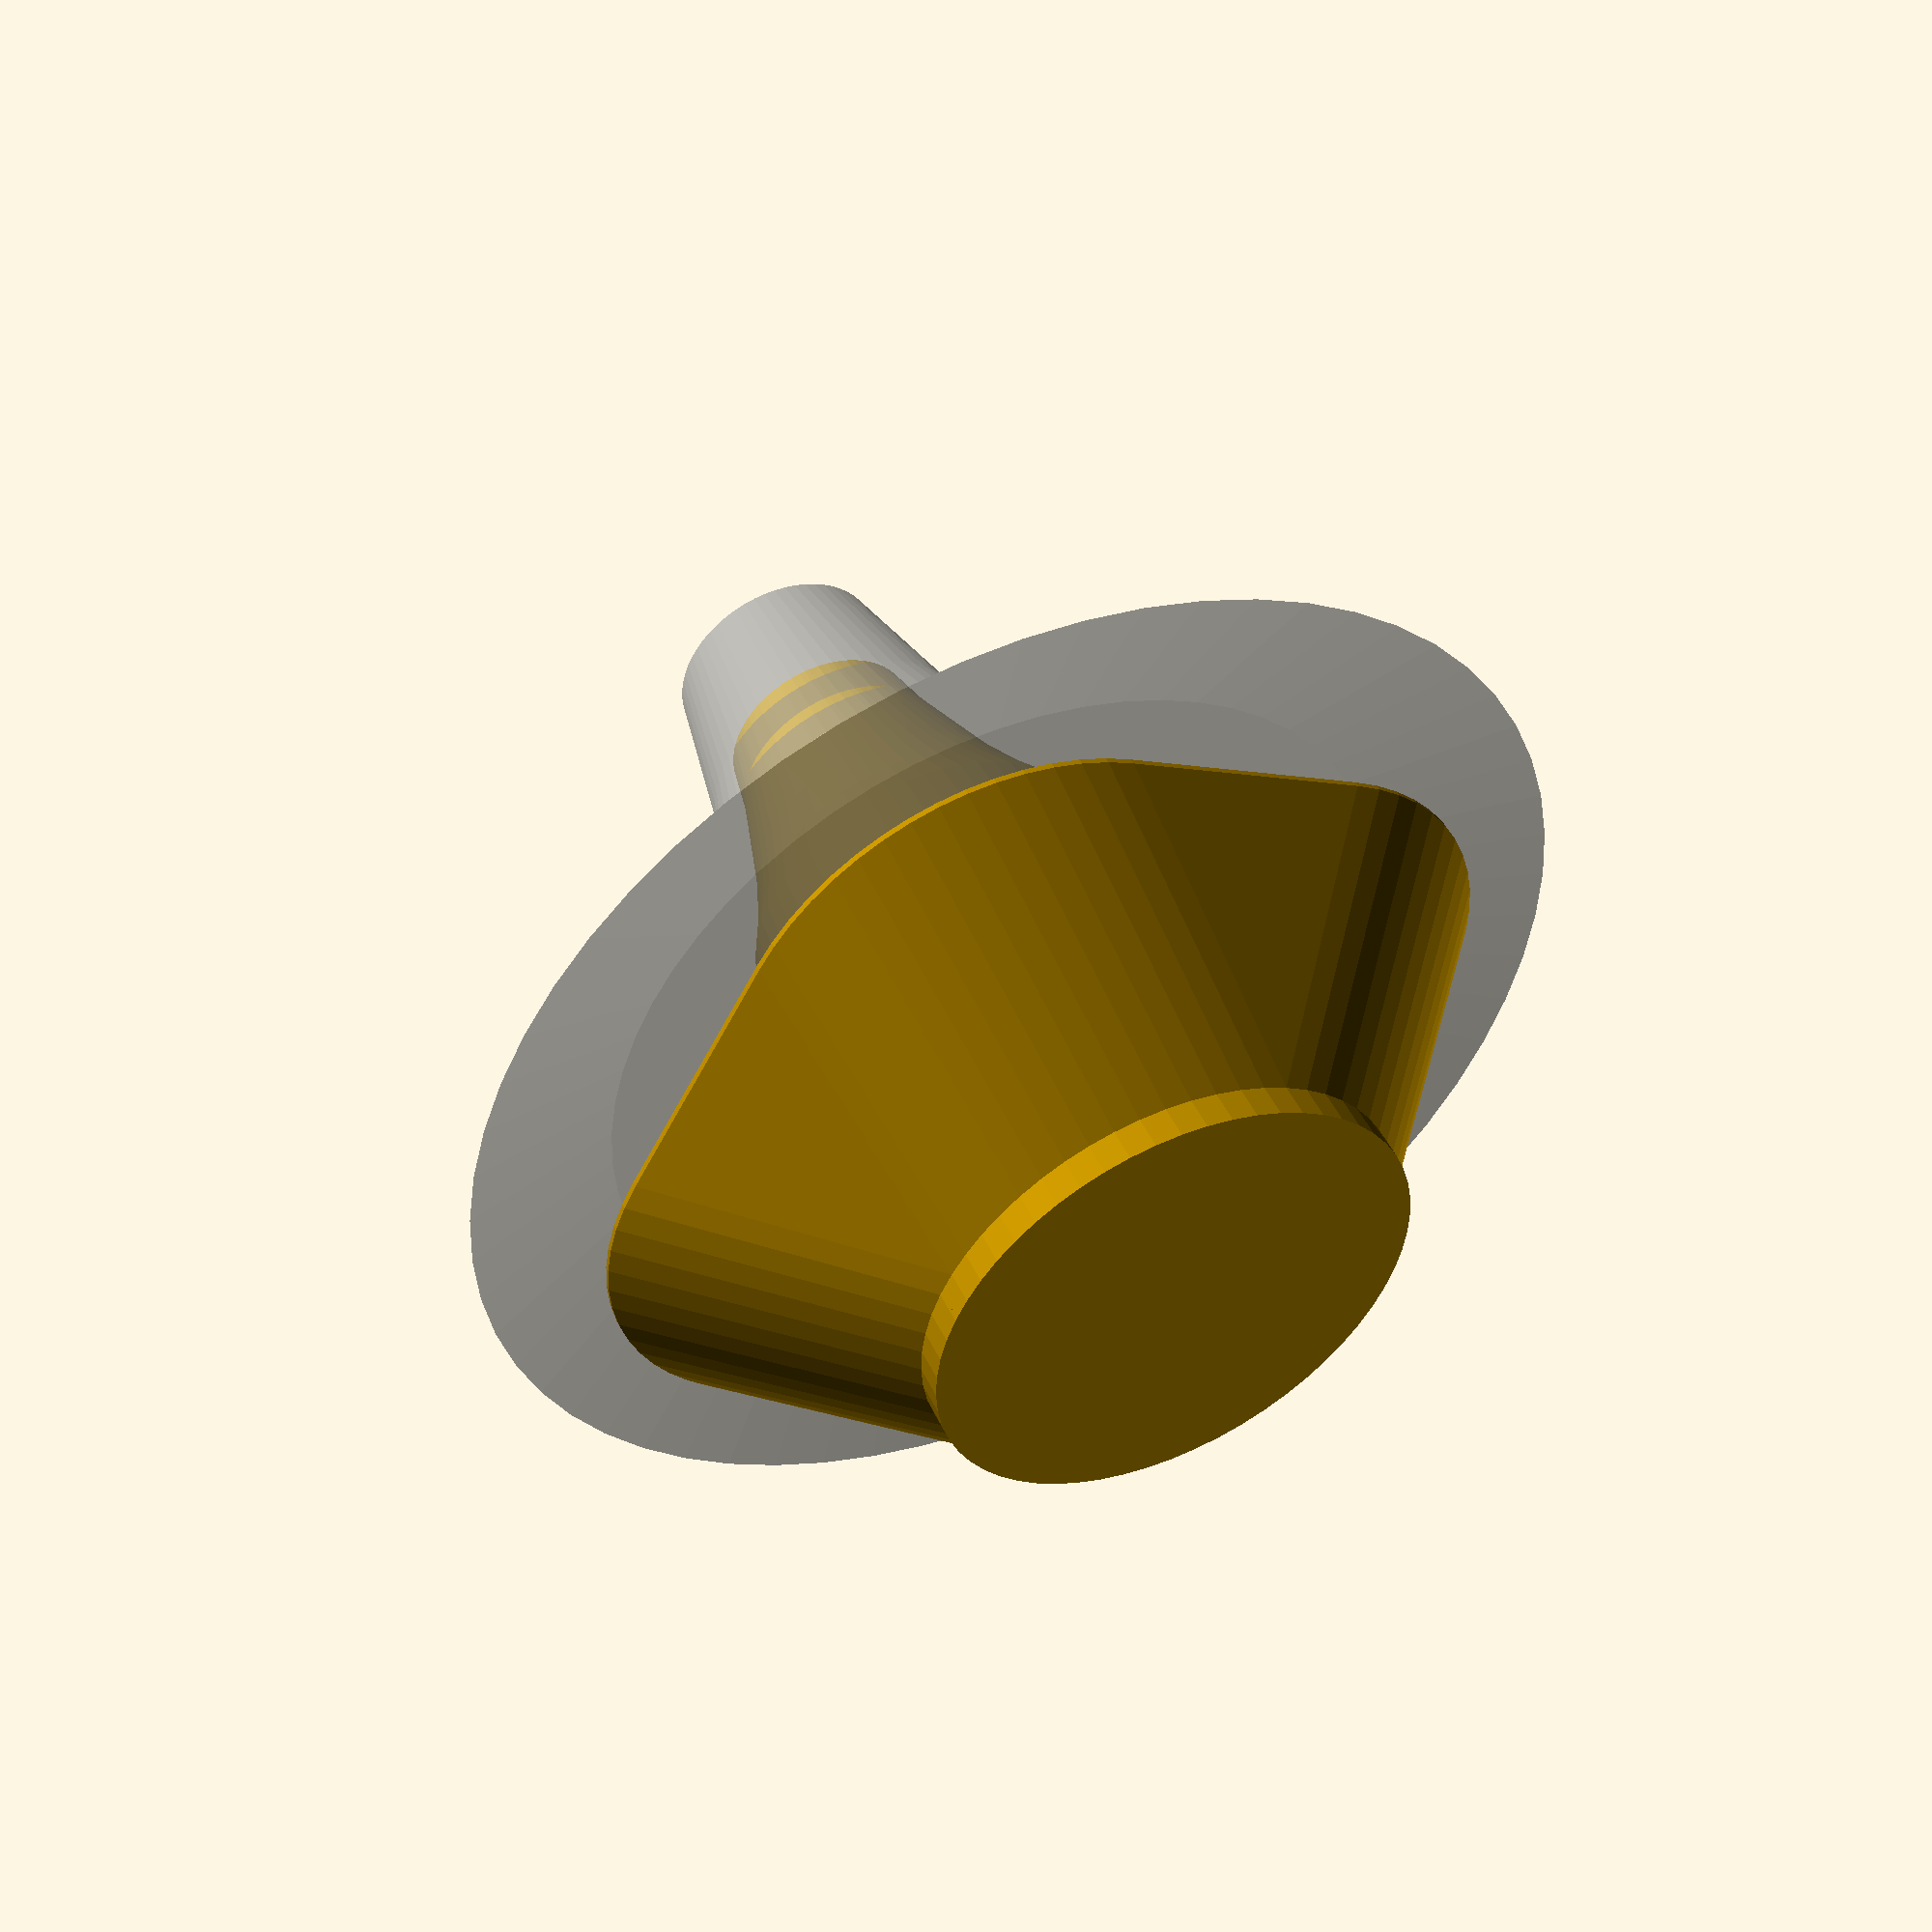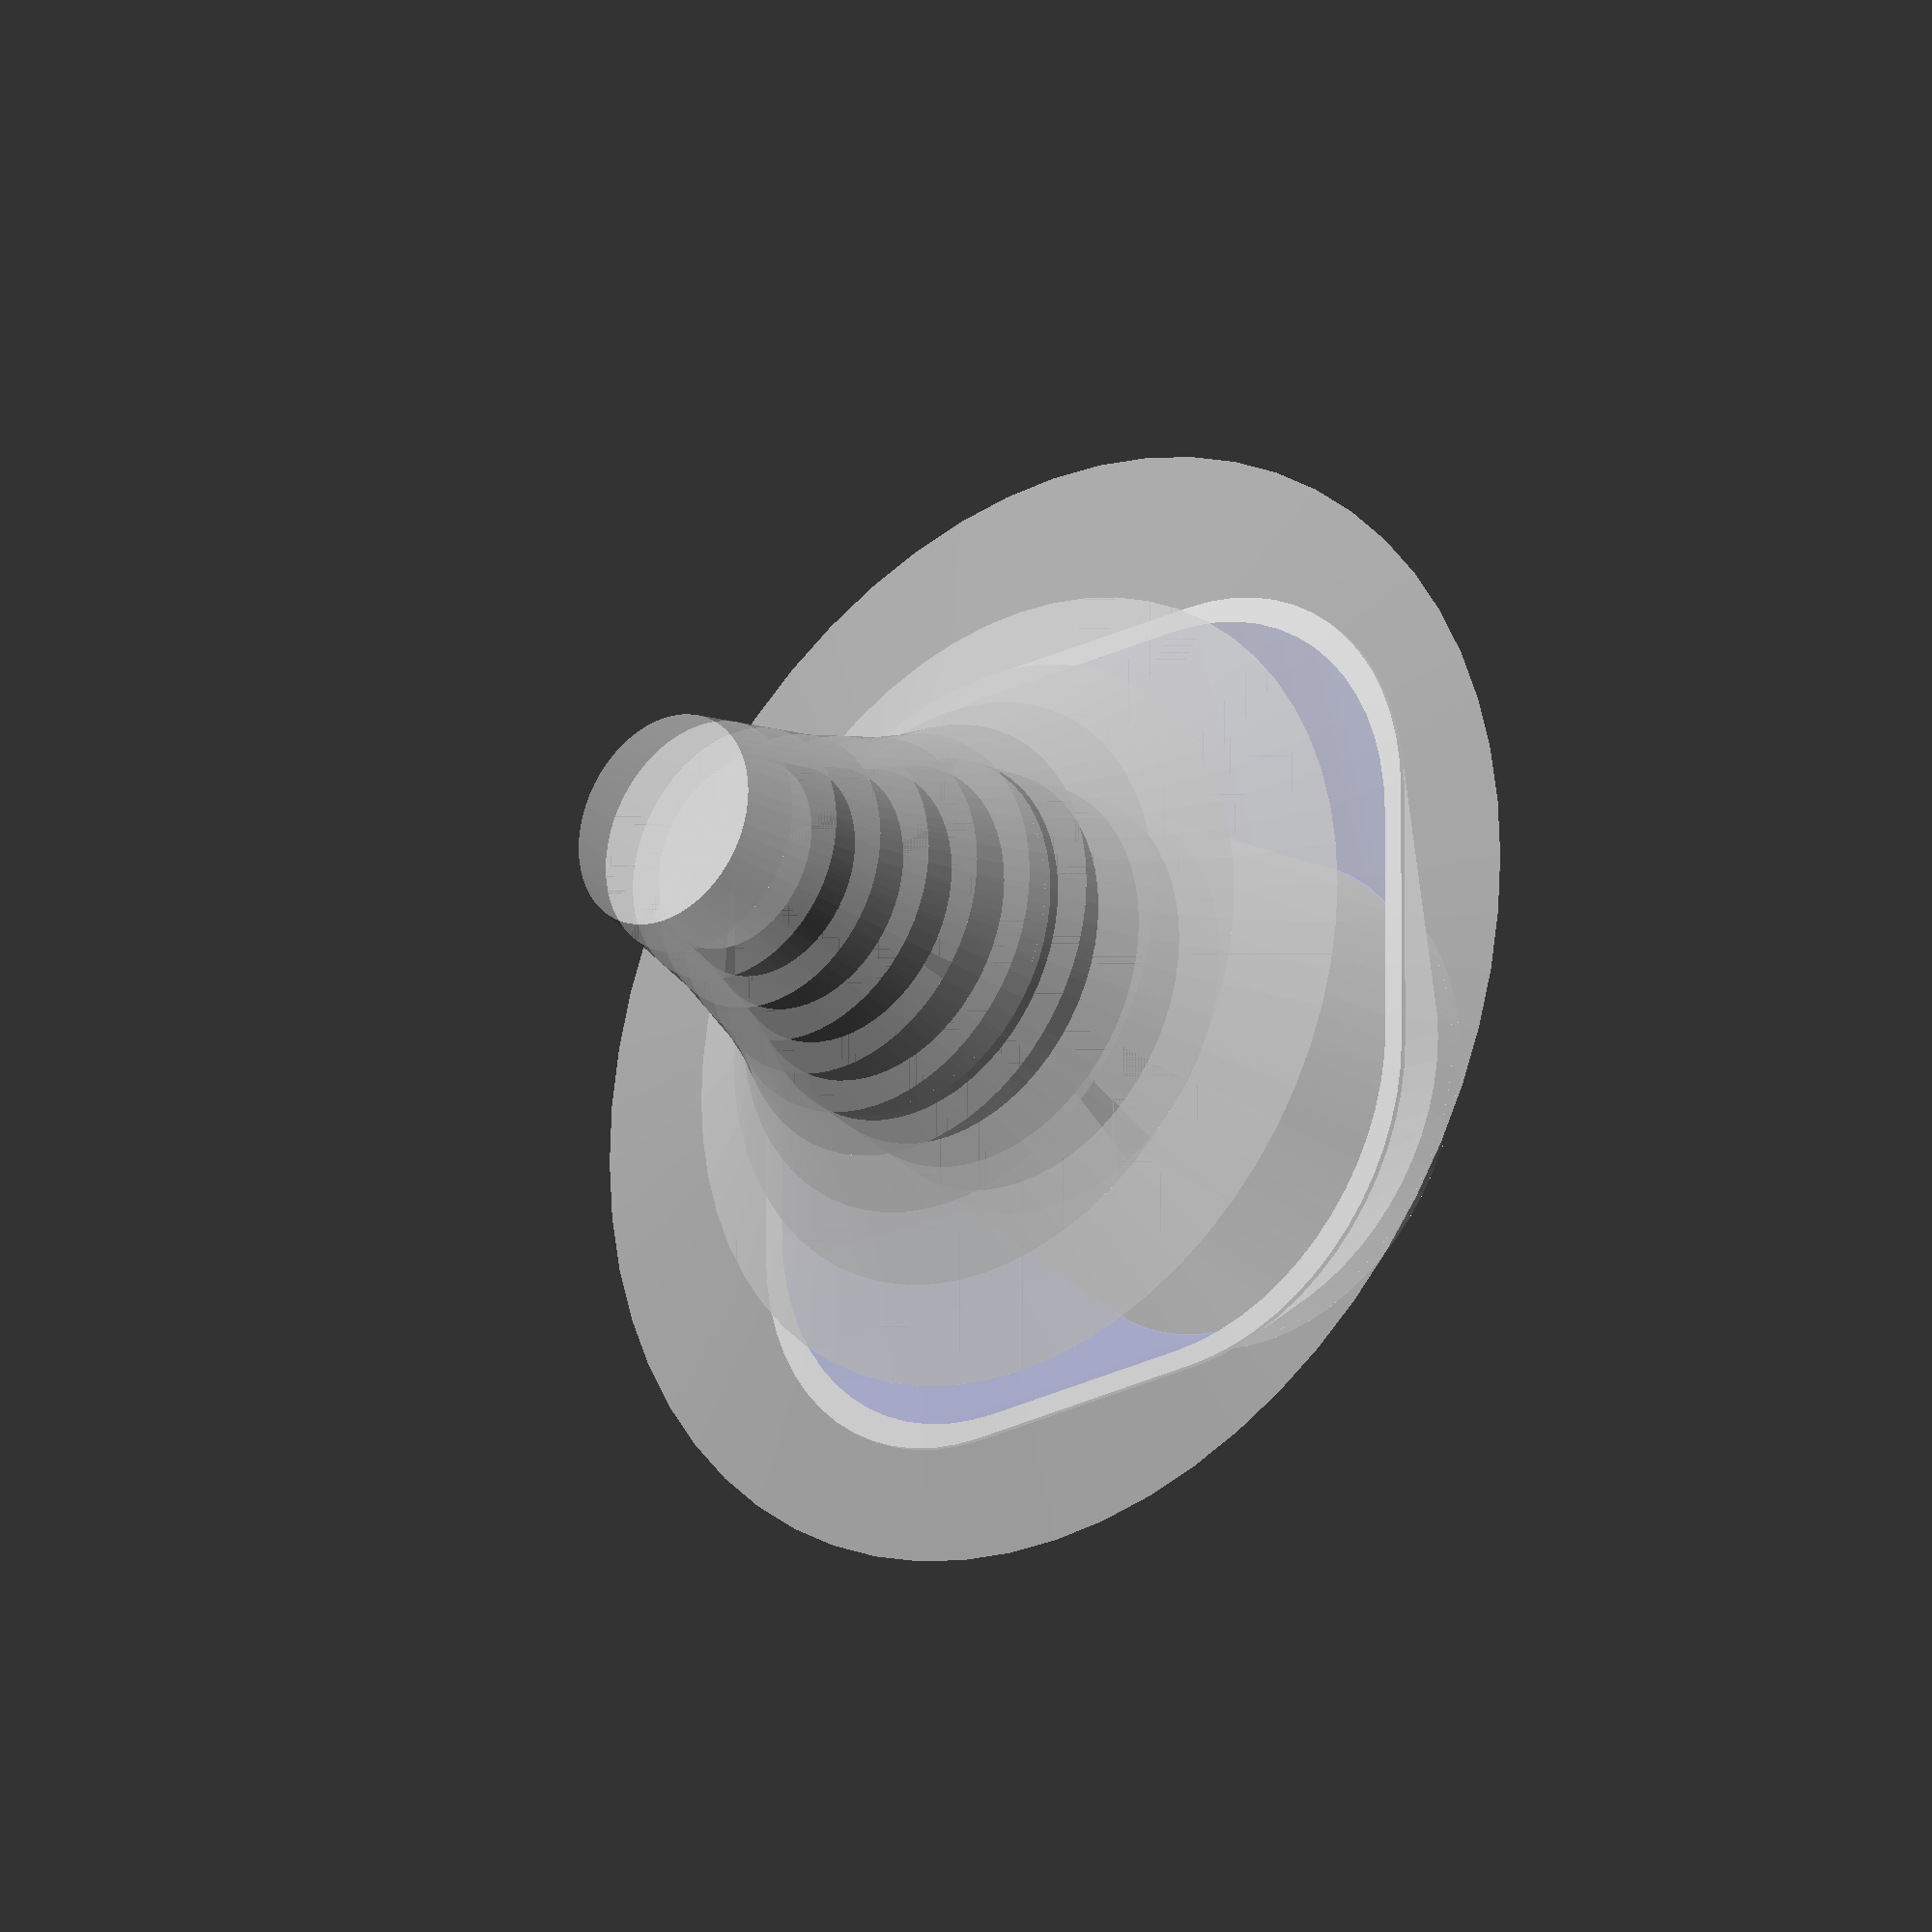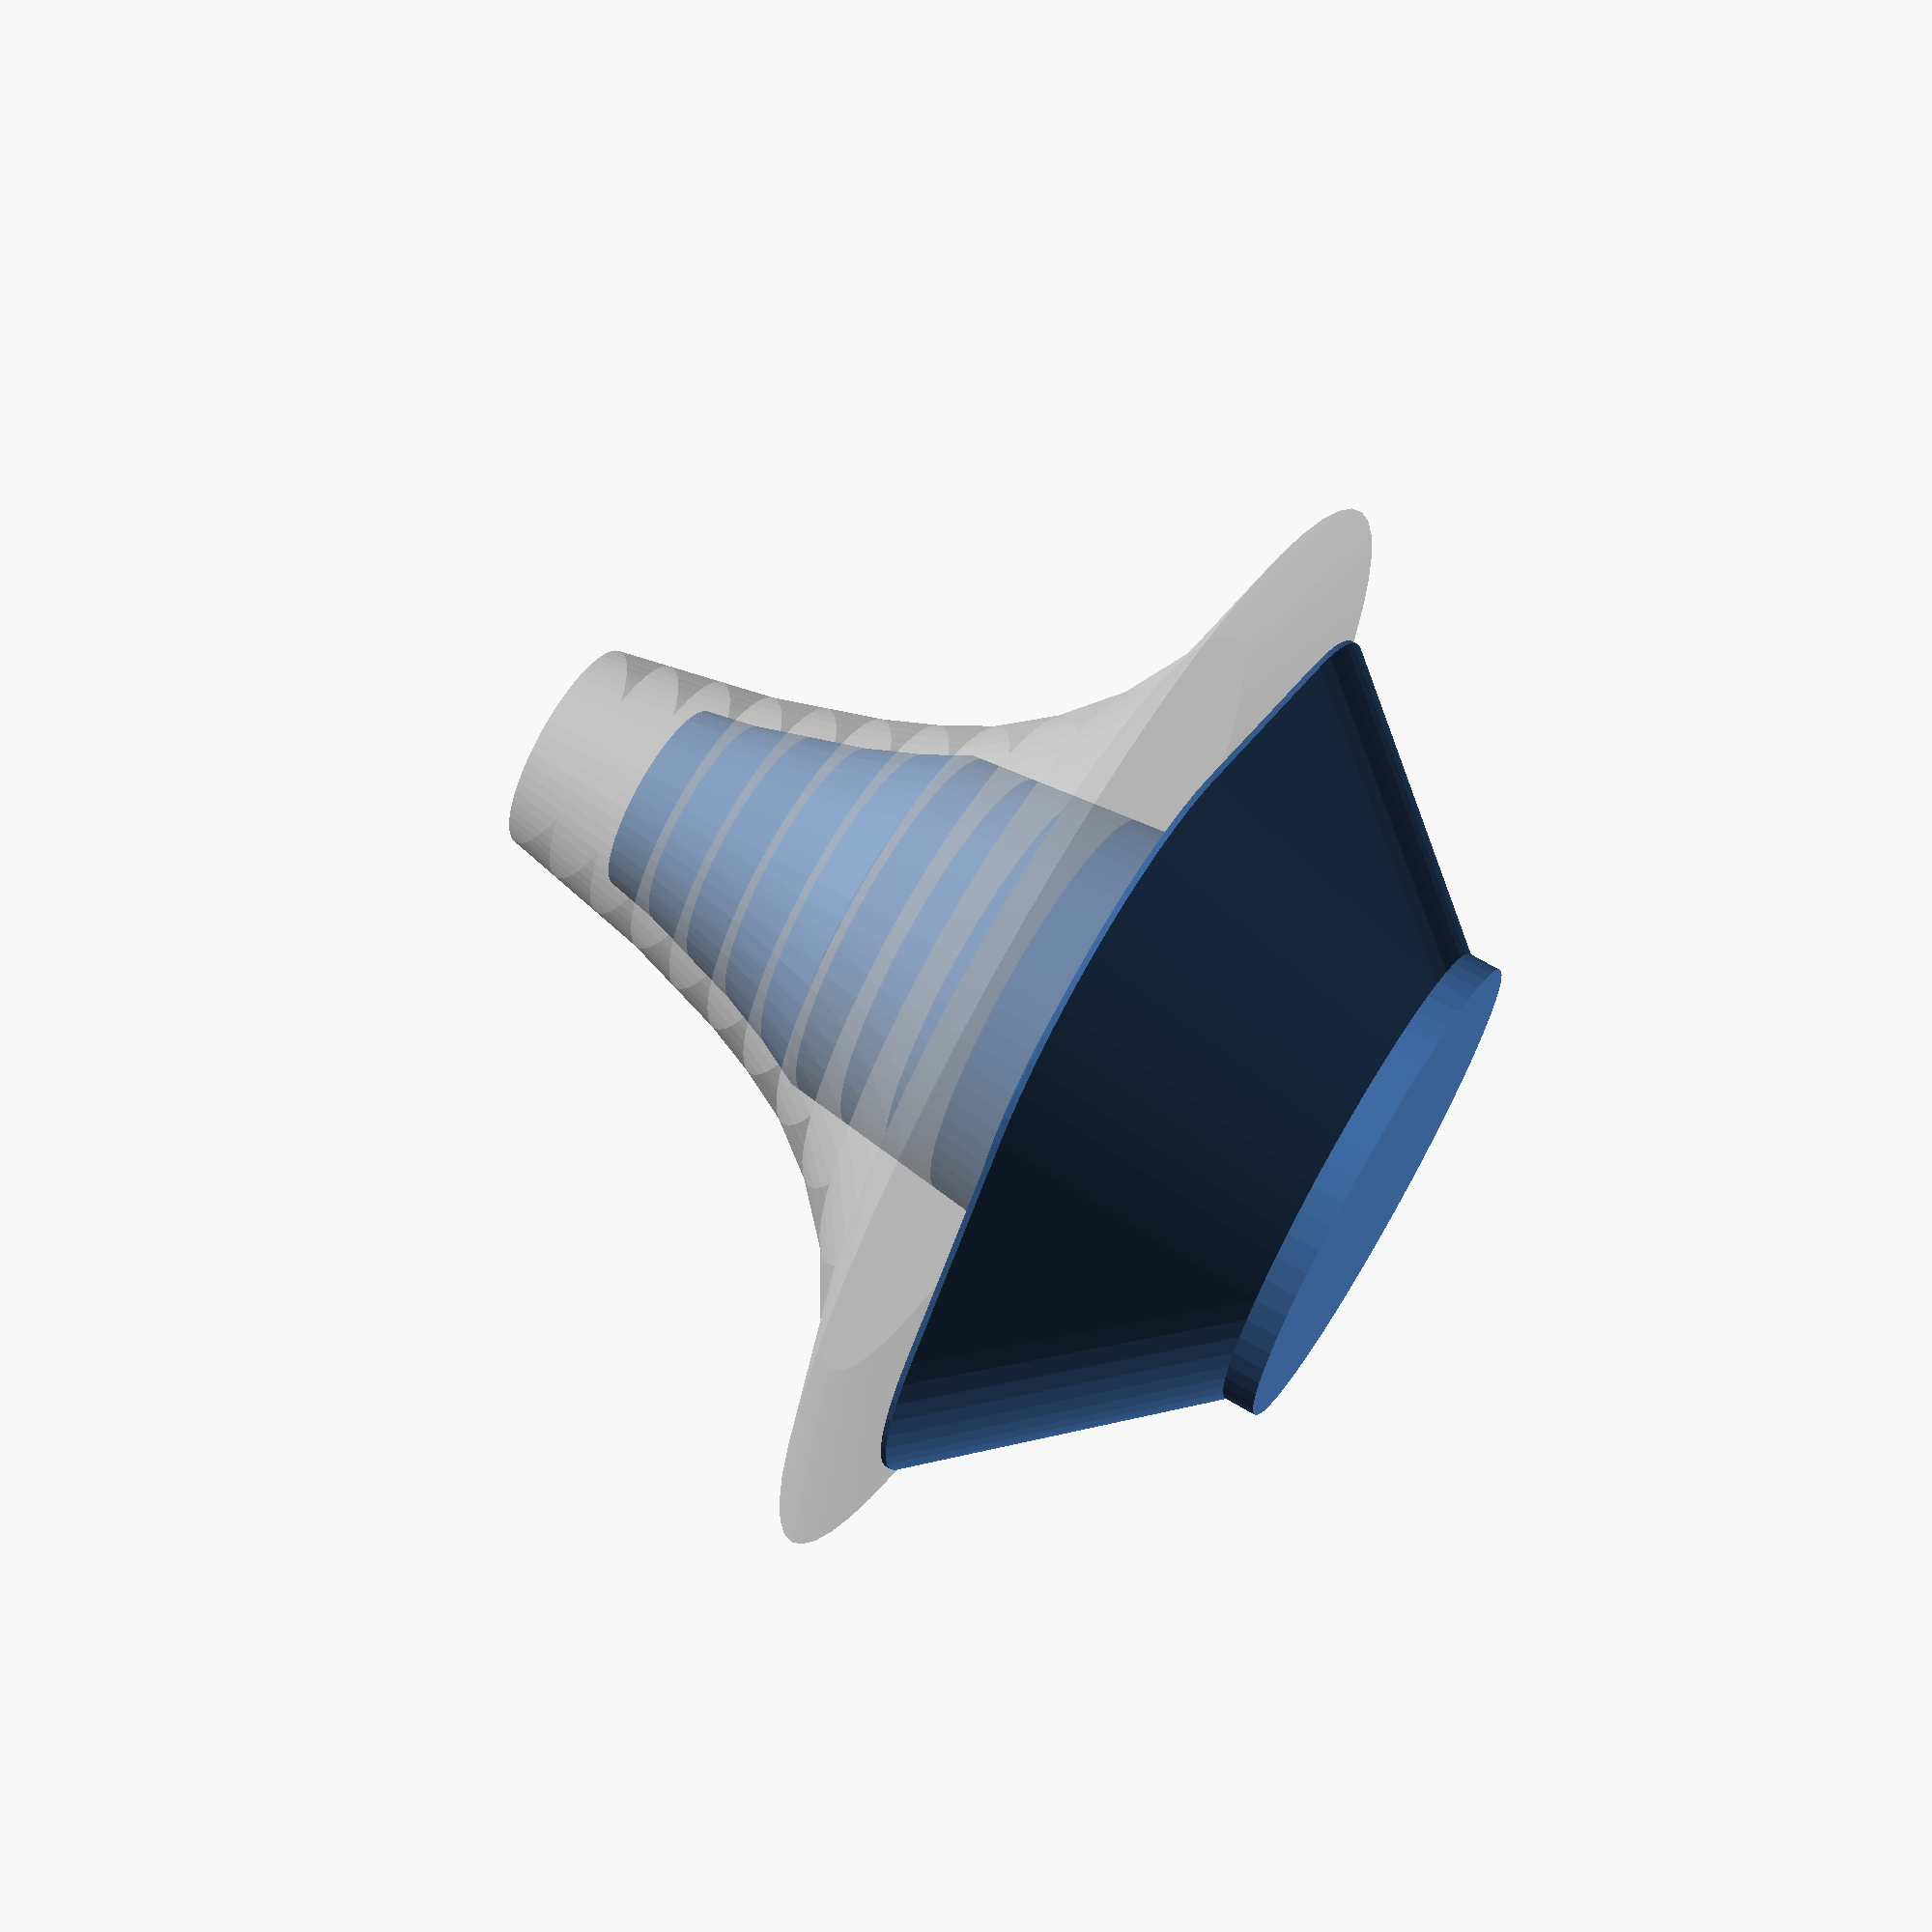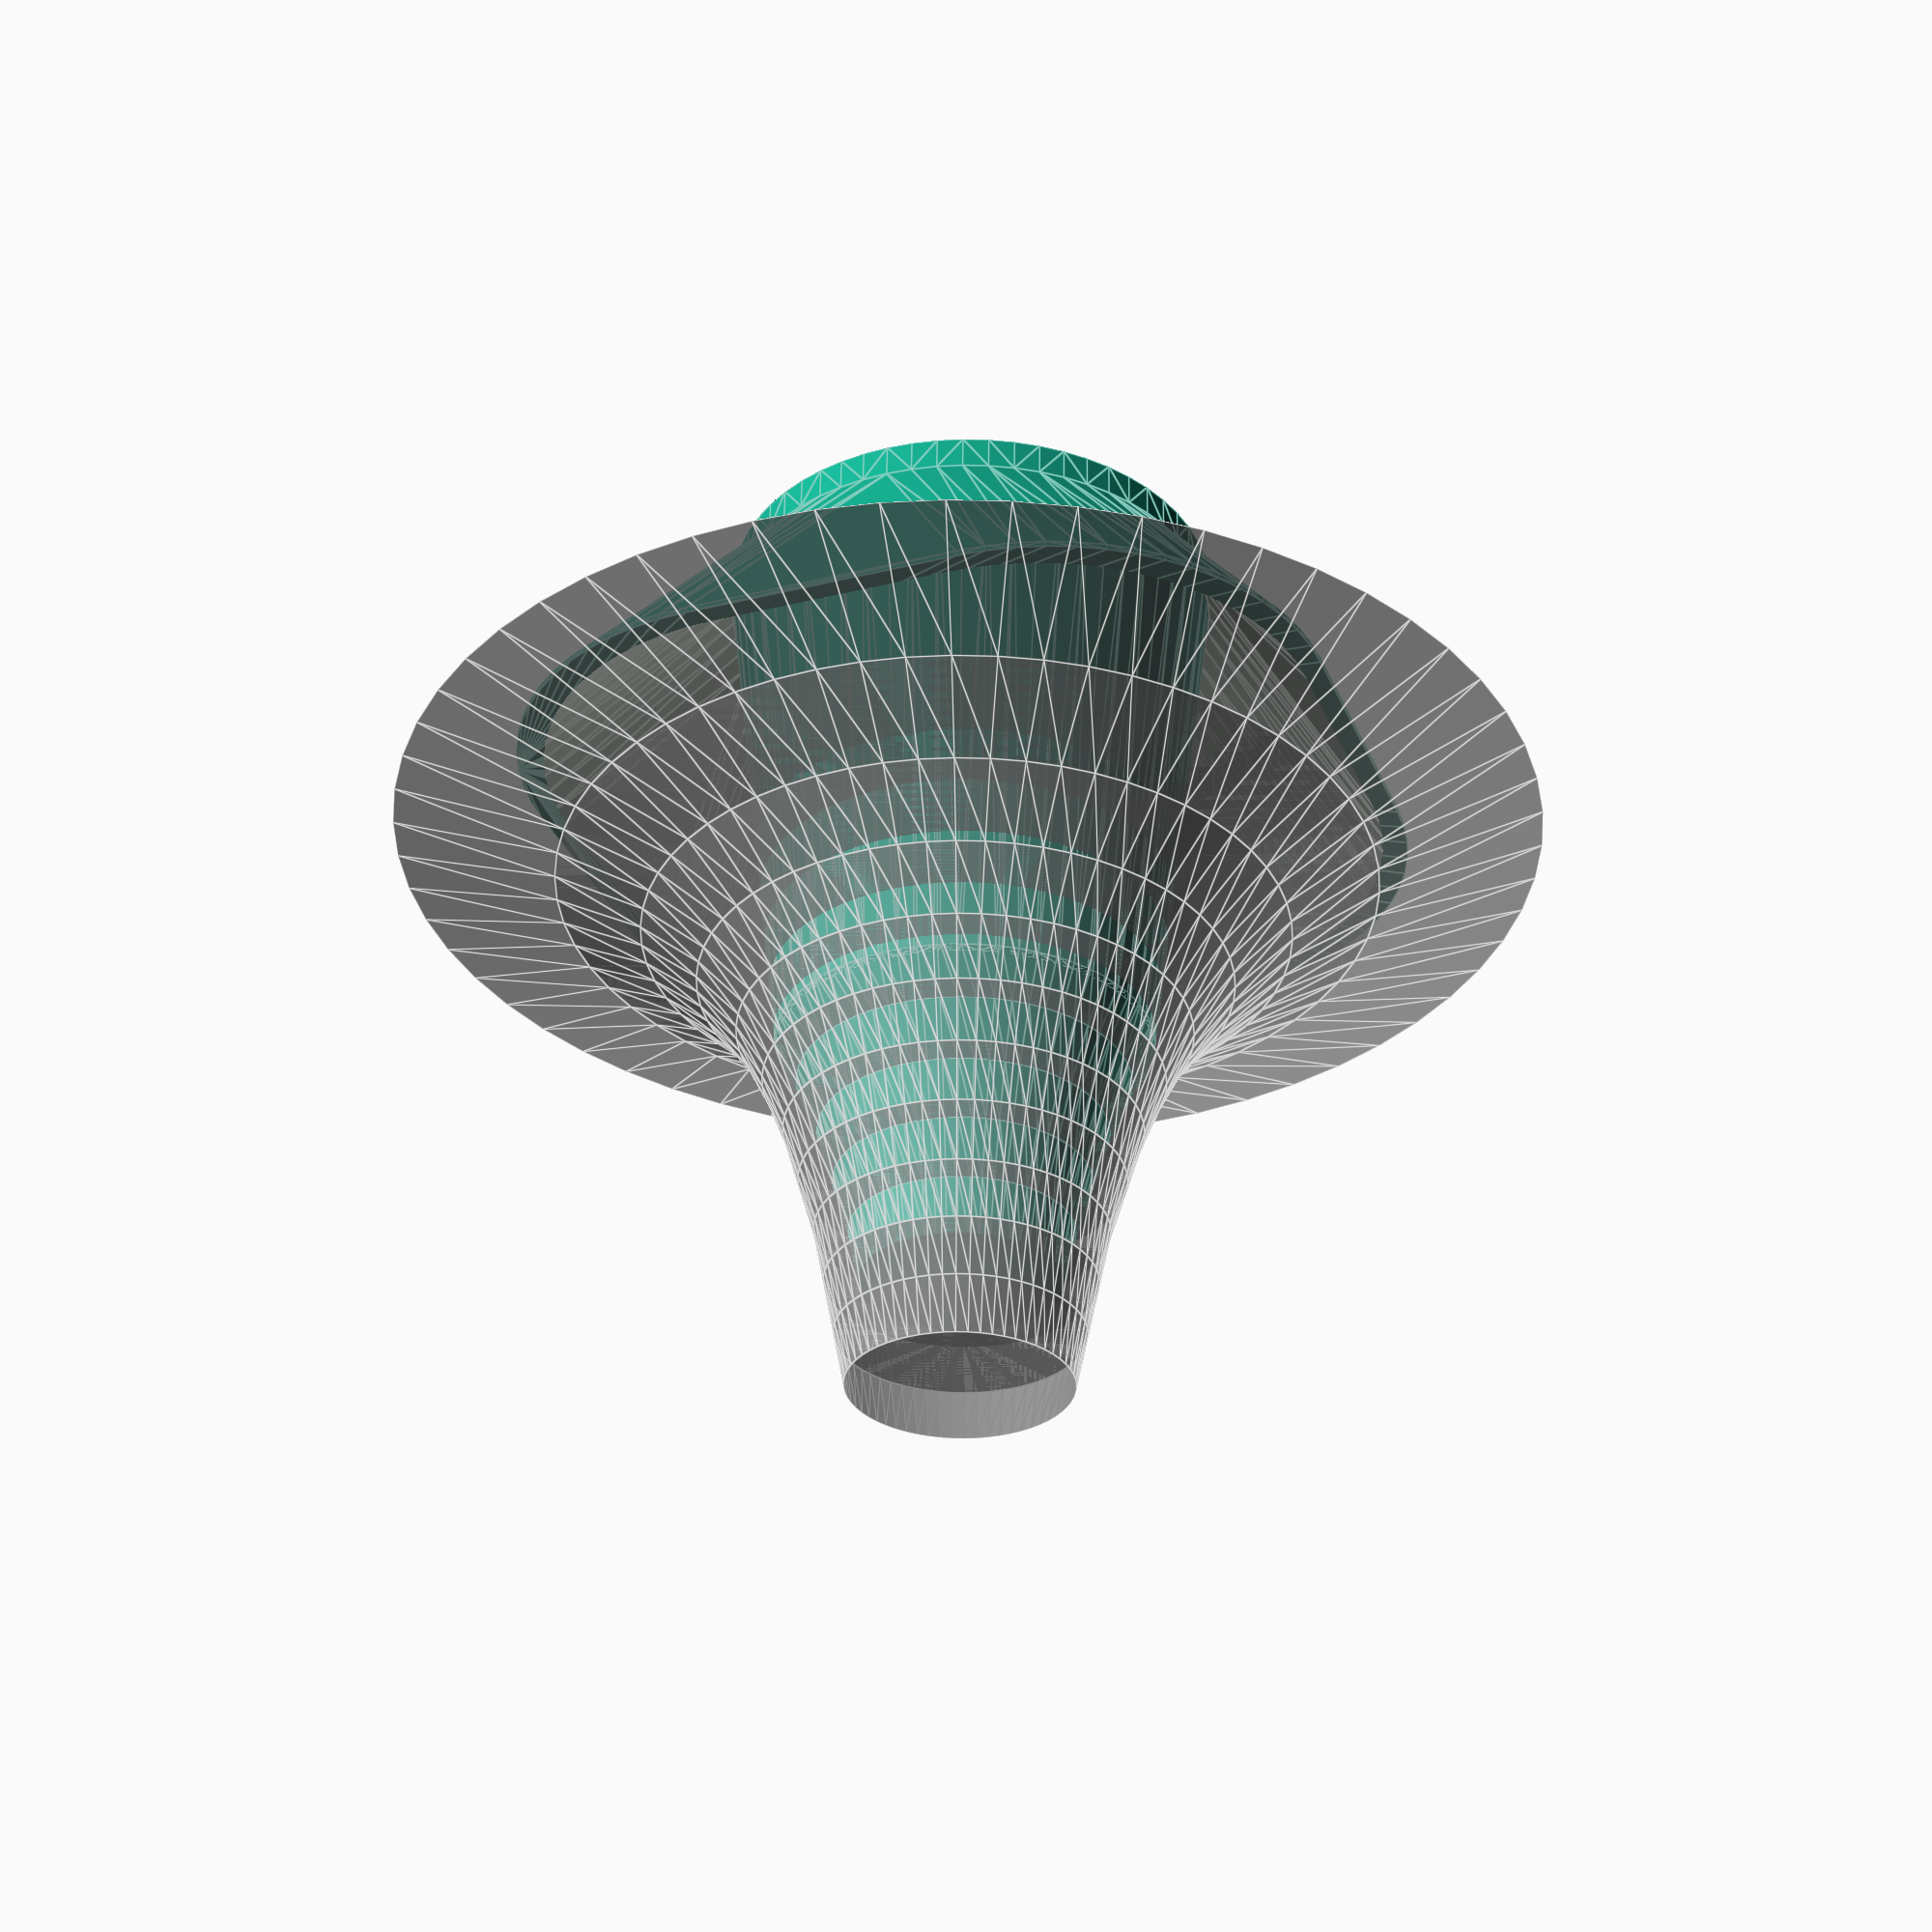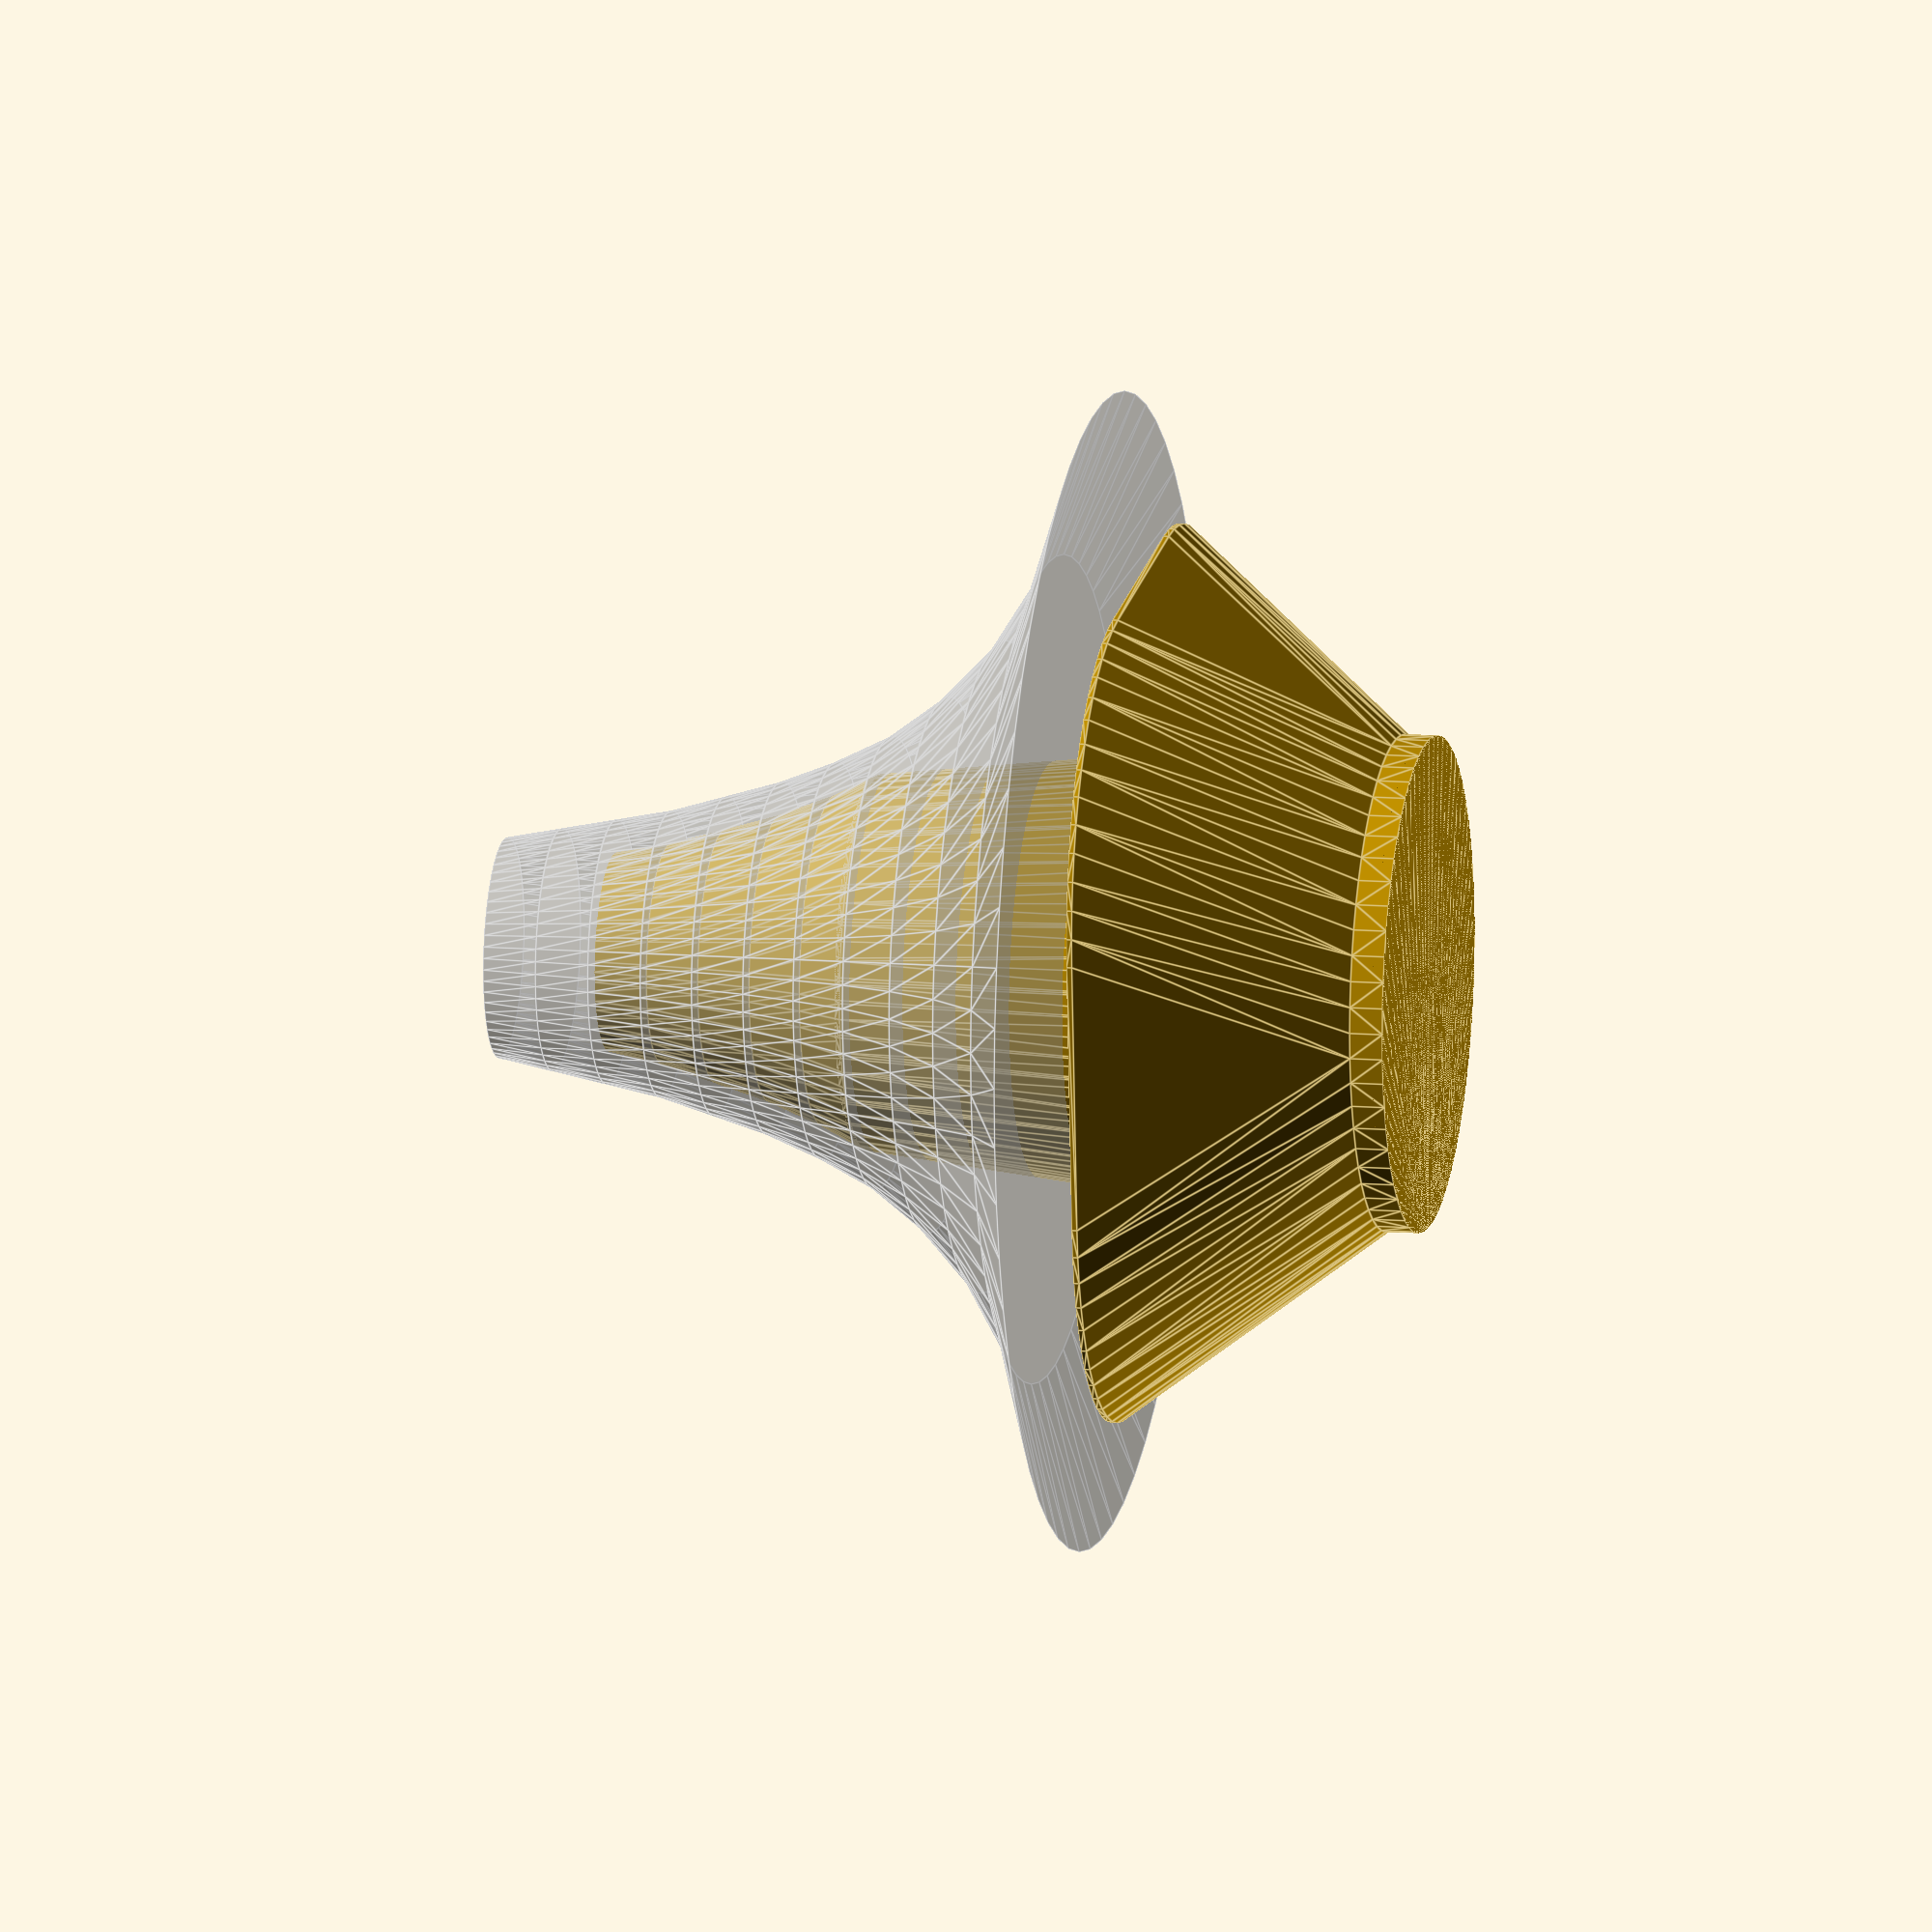
<openscad>
$fs = 1;
$fa = 6;
envelope = [5.9 * 25.4, 5.9 * 25.4, 5.9 * 25.4];

bottomD = 90;
topD = 35;

module flare(inflate = 0, zz = 6) {
    radius = 50;
    hull() {
        translate([0,0,zz]) cylinder(d=bottomD, h=2, center=false);
        for (xx=[-(envelope[0] + inflate)/2:(envelope[0] + inflate):(envelope[0] + inflate)/2]) {
            for (yy=[-(envelope[1] + inflate)/2:(envelope[1] + inflate):(envelope[1] + inflate)/2]) {
                translate([
                    xx - sign(xx) * radius,
                    yy - sign(yy) * radius ,
                    45 - inflate/2 + zz
                ]) cylinder(r = radius, h=1, center=false);
            }
        }
    }
}

module cup() {
    difference() {
        flare();
        translate([0,0,2]) flare(-4);
    }
}

module cone(inflate = 0) {
    hull() {
        cylinder(d=bottomD + inflate, h=6, center=false);
        intersection() {
            cylinder(d=bottomD + inflate, h=envelope[2] - 47, center=false);
            corksCone(inflate);
        }
    }
    corksCone(inflate);
    *cylinder(d1=bottomD + inflate, d2=topD + inflate, h=envelope[2], center=false);
}

module bell(inflate = 0, zz = 60) {
    rr = [
        106,
        76,
        60,
        49.5,
        42,
        37,
        33,
        30,
        27,
        25,
        23,
        21
    ];
    for (ii=[0:10]) {
        translate([0,0,zz + ii*10])
            cylinder(r1=rr[ii] + inflate/2, r2 = rr[ii+1] + inflate/2, h=10, center=false);
    }

}
module corksCone(inflate = 0) {
    intersection() {
        bell(-14 + inflate);
        translate([0,0,envelope[2] - 48])
            cylinder(r=100, h=48, center=false);

    }
}
module corks() {
    intersection() {
        difference() {
            bell(-2);
            bell(-14);
        }
        translate([0,0,envelope[2] - 24]) {
            for (angle=[0:120:240]) {
                rotate([0,0,angle]) translate([0,50]) cube(size=[11, 100, 48], center=true);
            }

        }

    }
}
difference() {
    union() {
        cup();
        cone();
    }
    difference() {
        cone(-4);
        cylinder(r=100, h=2, center=false);
    }
}
*corks();
%difference() {
    *bell();
    bell(-2);
}

</openscad>
<views>
elev=311.9 azim=240.8 roll=155.1 proj=p view=wireframe
elev=204.0 azim=89.8 roll=140.0 proj=o view=wireframe
elev=292.0 azim=54.5 roll=120.7 proj=p view=solid
elev=302.1 azim=160.0 roll=0.7 proj=p view=edges
elev=167.9 azim=5.8 roll=79.3 proj=o view=edges
</views>
